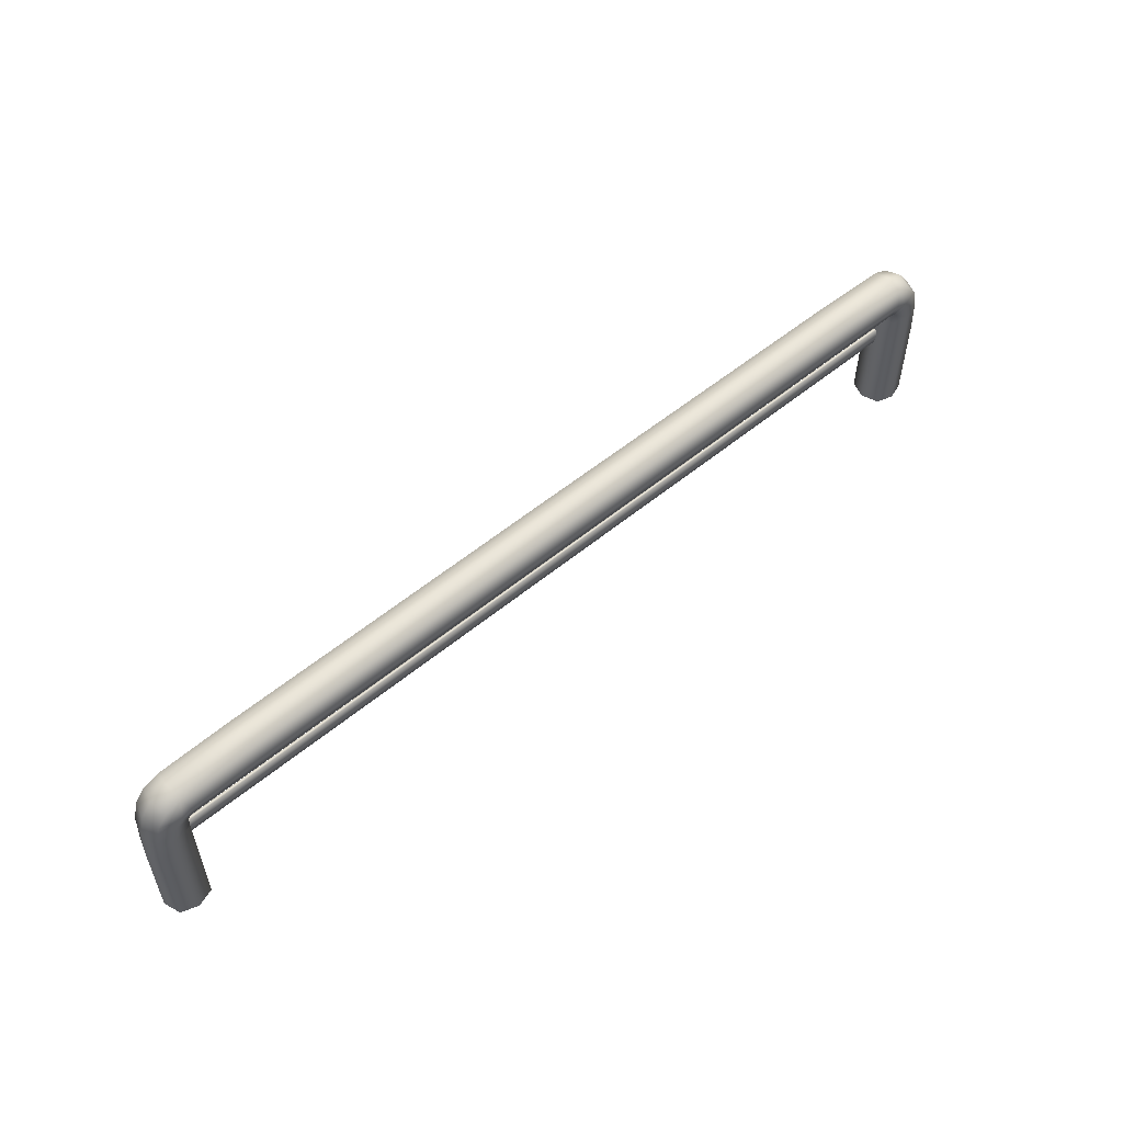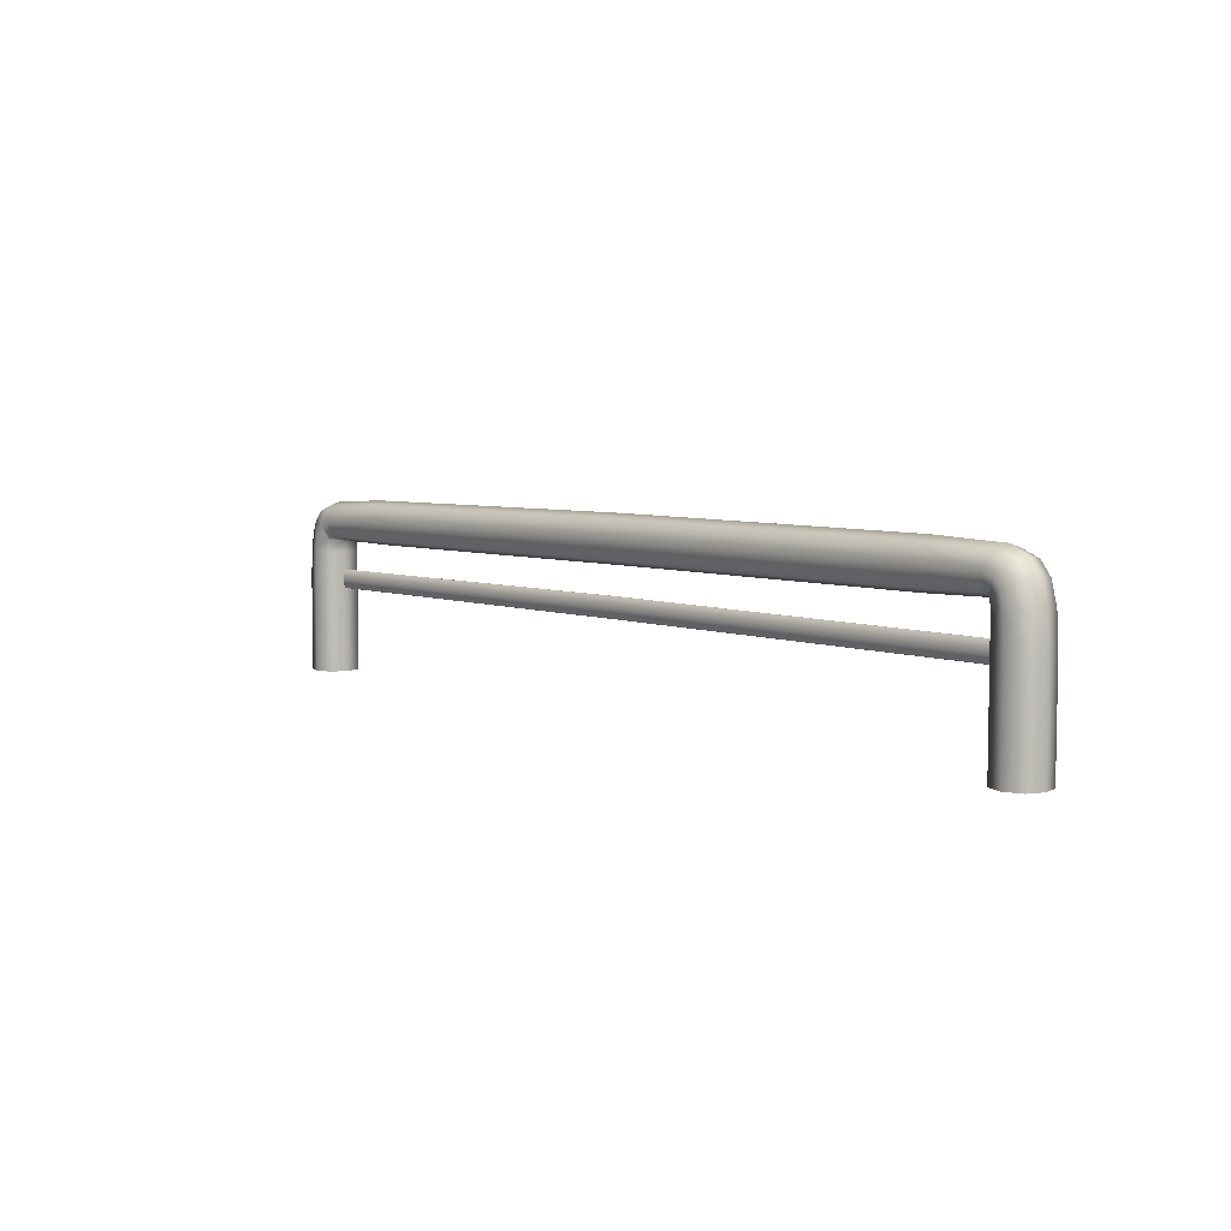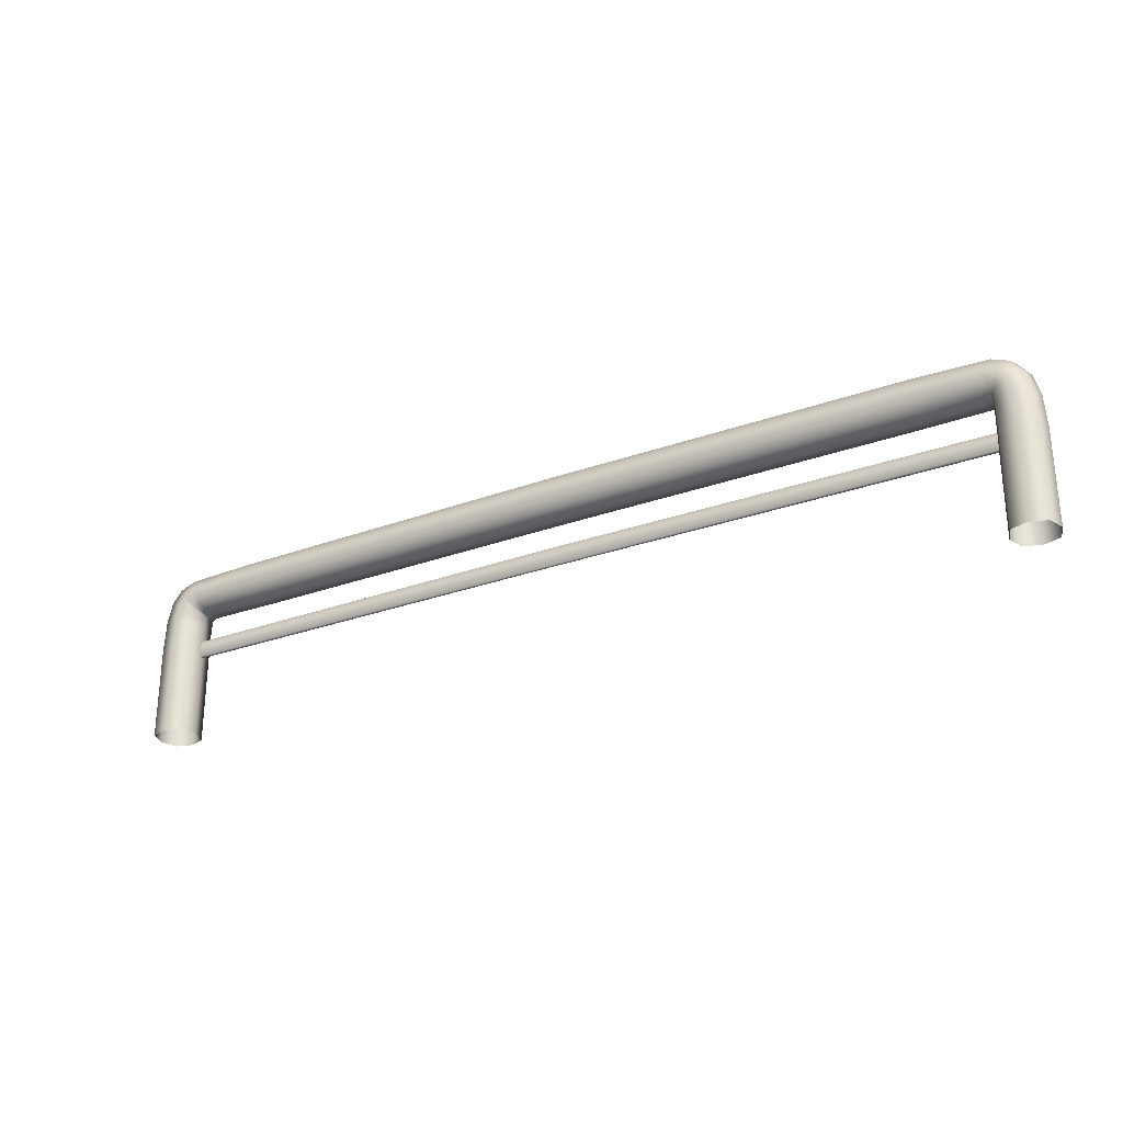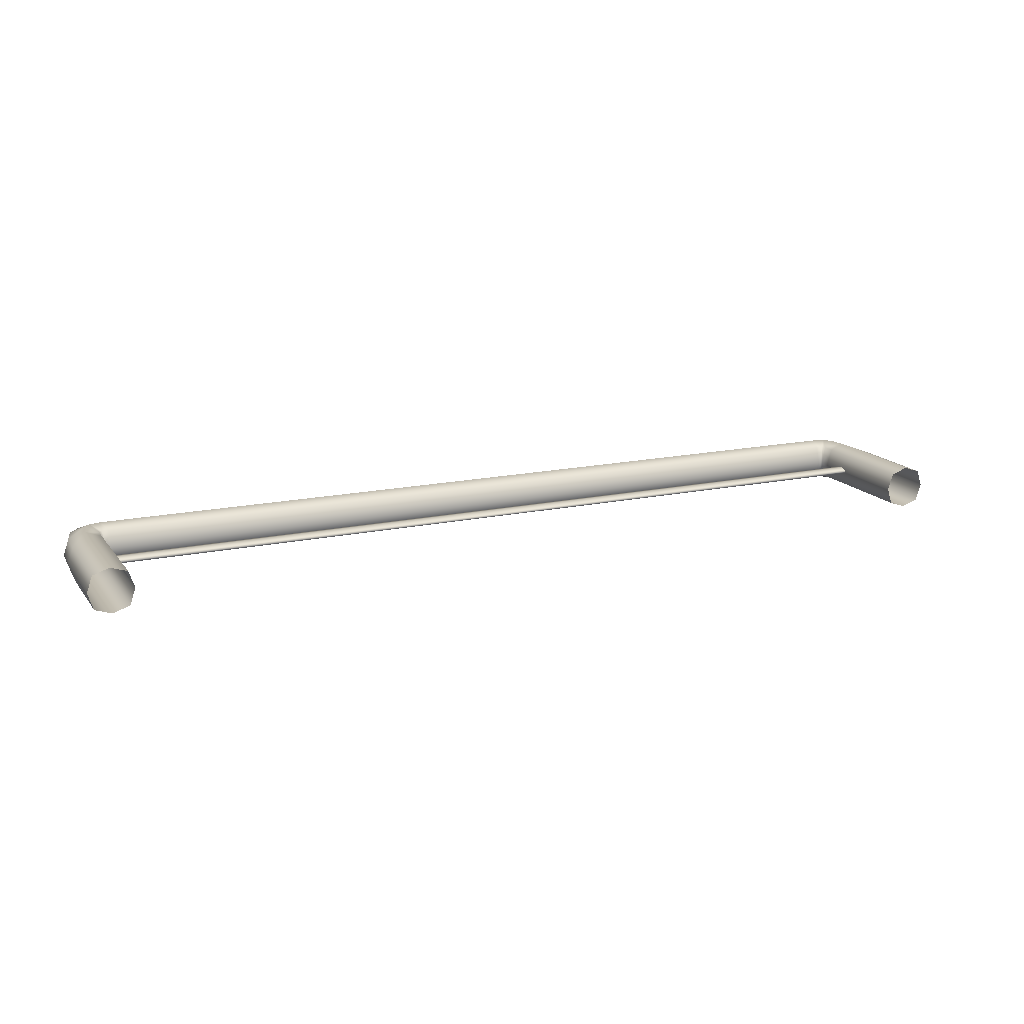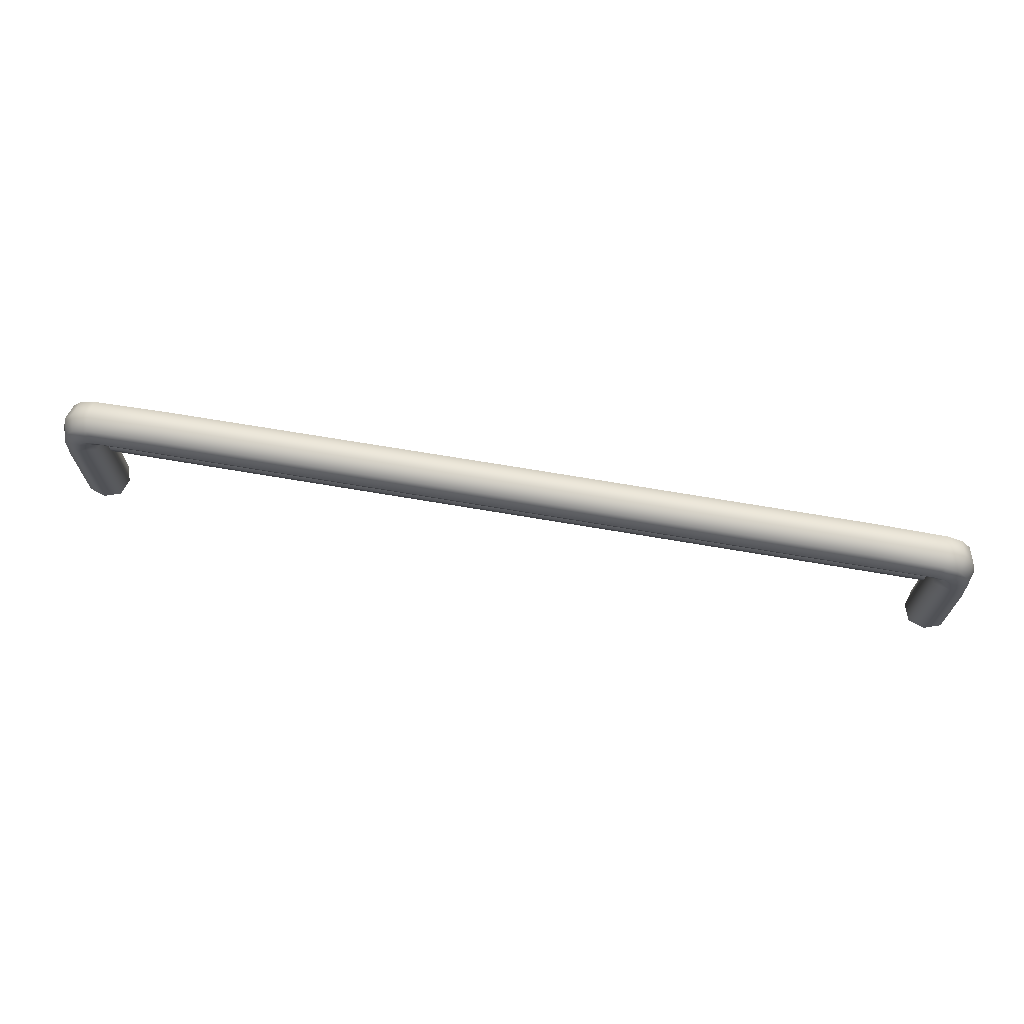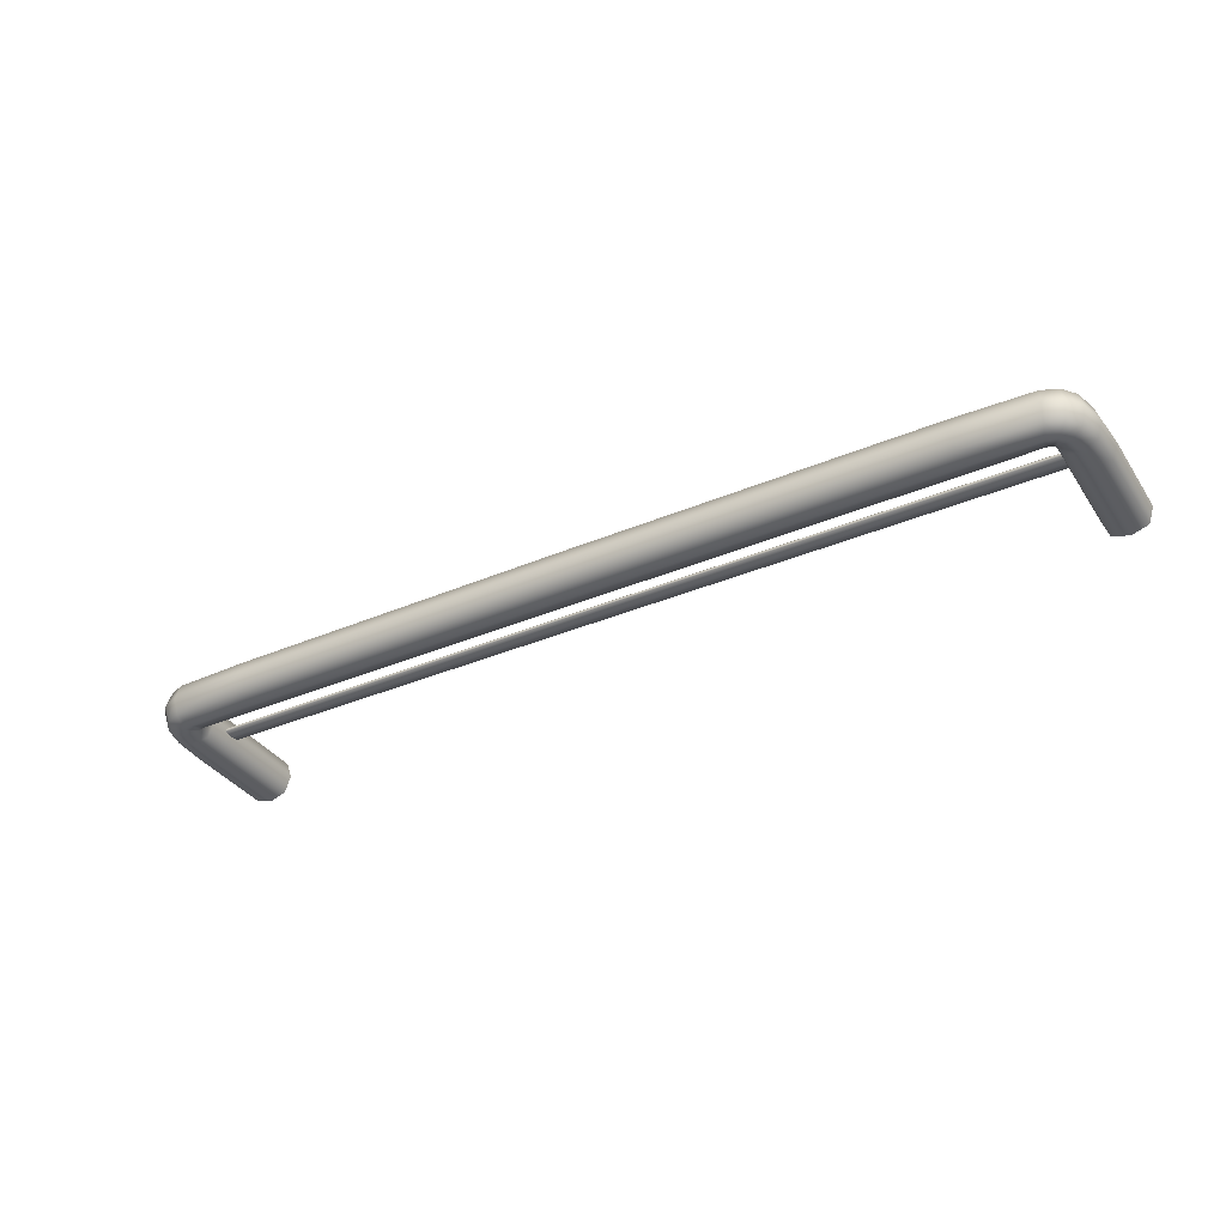
<metadata>
{"format":"obj","ext":"obj","renderer":"f3d","projection":"perspective","resolution":1024,"background":"white","views":[{"elev":54.5,"azim":138.7,"up":"+Y"},{"elev":5.6,"azim":-129.8,"up":"+Y"},{"elev":-27.9,"azim":-151.0,"up":"+Y"},{"elev":16.1,"azim":-24.1,"up":"+Z"},{"elev":68.8,"azim":-170.3,"up":"+Y"},{"elev":-35.4,"azim":-150.5,"up":"+Z"}]}
</metadata>
<code>
o Rail_Short
v 0.5598 0.1701 0.000116
v 0.6164 0.1939 0.000116
v 0.5925 0.1814 0.03024
v 0.5925 0.1814 -0.03001
v 0.5974 0.1187 -0.02979
v 0.5974 0.1187 0.03002
v 0.6272 0.1199 0.000116
v 0.5676 0.1176 0.000116
v 0.5692 0.1964 -0.02992
v 0.5786 0.2228 0.000116
v 0.5692 0.1964 0.03015
v 0.5685 0.169 0.000116
v 0.5762 0.2162 0.02214
v 0.5762 0.2162 -0.02191
v 0.5621 0.1767 -0.02291
v 0.5621 0.1767 0.02314
v 0.4759 0.2267 0.000116
v 0.4706 0.1685 0.000116
v 0.4732 0.1976 -0.02971
v 0.4732 0.1976 0.02995
v 0.6014 0.213 0.000116
v 0.5745 0.1721 0.02335
v 0.584 0.1919 -0.03009
v 0.6104 0.1908 0.02207
v 0.584 0.1919 0.03032
v 0.6104 0.1908 -0.02184
v 0.5665 0.1709 0.000116
v 0.5745 0.1721 -0.02312
v 0.5964 0.1591 0.03009
v 0.5681 0.1545 0.000116
v 0.5964 0.1591 -0.02985
v 0.6246 0.1636 0.000116
v 0.6198 0.1196 -0.02213
v 0.5751 0.1179 0.02273
v 0.5751 0.1179 -0.0225
v 0.6198 0.1196 0.02237
v 0.5671 -0.007305 0.000116
v 0.627 -0.007305 0.000116
v 0.5971 -0.007305 0.03001
v 0.5971 -0.007305 -0.02978
v 0.4712 0.1758 0.02266
v 0.4752 0.2194 0.02231
v 0.4712 0.1758 -0.02243
v 0.4752 0.2194 -0.02208
v 0.5971 0.2077 -0.02179
v 0.5709 0.1761 -0.02329
v 0.5971 0.2077 0.02202
v 0.5709 0.1761 0.02352
v 0.5752 0.1557 0.02298
v 0.6176 0.1624 0.02221
v 0.5752 0.1557 -0.02275
v 0.6176 0.1624 -0.02198
v 0.6196 -0.007305 -0.0223
v 0.5746 -0.007305 -0.0223
v 0.5746 -0.007305 0.02254
v 0.6196 -0.007305 0.02254
v 0.585 0.1308 4.9e-05
v 0.585 0.1056 4.9e-05
v 0.585 0.1181 -0.004108
v 0.585 0.1181 0.00434
v 0.585 0.1065 0.002515
v 0.585 0.1298 0.002203
v 0.585 0.1066 -0.002316
v 0.585 0.1298 -0.002007
v 0 0.2292 -0.000393
v 0 0.1694 -0.000393
v 0 0.1993 0.02941
v 0 0.1993 -0.0302
v 0 0.2216 0.02196
v 0 0.1767 -0.02275
v 0 0.2219 -0.02275
v 0 0.1771 0.02196
v -0.5598 0.1701 0.000116
v -0.6164 0.1939 0.000116
v -0.5925 0.1814 0.03024
v -0.5925 0.1814 -0.03001
v -0.5974 0.1187 -0.02979
v -0.5974 0.1187 0.03002
v -0.6272 0.1199 0.000116
v -0.5676 0.1176 0.000116
v -0.5692 0.1964 -0.02992
v -0.5786 0.2228 0.000116
v -0.5692 0.1964 0.03015
v -0.5685 0.169 0.000116
v -0.5762 0.2162 0.02214
v -0.5762 0.2162 -0.02191
v -0.5621 0.1767 -0.02291
v -0.5621 0.1767 0.02314
v -0.4759 0.2267 0.000116
v -0.4706 0.1685 0.000116
v -0.4732 0.1976 -0.02971
v -0.4732 0.1976 0.02995
v -0.6014 0.213 0.000116
v -0.5745 0.1721 0.02335
v -0.584 0.1919 -0.03009
v -0.6104 0.1908 0.02207
v -0.584 0.1919 0.03032
v -0.6104 0.1908 -0.02184
v -0.5665 0.1709 0.000116
v -0.5745 0.1721 -0.02312
v -0.5964 0.1591 0.03009
v -0.5681 0.1545 0.000116
v -0.5964 0.1591 -0.02985
v -0.6246 0.1636 0.000116
v -0.6198 0.1196 -0.02213
v -0.5751 0.1179 0.02273
v -0.5751 0.1179 -0.0225
v -0.6198 0.1196 0.02237
v -0.5671 -0.007305 0.000116
v -0.627 -0.007305 0.000116
v -0.5971 -0.007305 0.03001
v -0.5971 -0.007305 -0.02978
v -0.4712 0.1758 0.02266
v -0.4752 0.2194 0.02231
v -0.4712 0.1758 -0.02243
v -0.4752 0.2194 -0.02208
v -0.5971 0.2077 -0.02179
v -0.5709 0.1761 -0.02329
v -0.5971 0.2077 0.02202
v -0.5709 0.1761 0.02352
v -0.5752 0.1557 0.02298
v -0.6176 0.1624 0.02221
v -0.5752 0.1557 -0.02275
v -0.6176 0.1624 -0.02198
v -0.6196 -0.007305 -0.0223
v -0.5746 -0.007305 -0.0223
v -0.5746 -0.007305 0.02254
v -0.6196 -0.007305 0.02254
v 0 0.1333 -0.000711
v 0 0.1065 -0.000707
v 0 0.1199 0.00381
v 0 0.1199 -0.004592
v 0 0.1322 0.001484
v 0 0.1073 -0.0024
v 0 0.1325 -0.002419
v 0 0.1075 0.001465
v -0.585 0.1308 4.9e-05
v -0.585 0.1056 4.9e-05
v -0.585 0.1181 -0.004108
v -0.585 0.1181 0.00434
v -0.585 0.1065 0.002515
v -0.585 0.1298 0.002203
v -0.585 0.1066 -0.002316
v -0.585 0.1298 -0.002008
f 70 18 66
f 27 16 1
f 1 41 18
f 1 43 15
f 15 27 1
f 32 26 2
f 2 45 21
f 2 47 24
f 24 32 2
f 3 50 24
f 24 25 3
f 25 22 3
f 22 29 3
f 31 28 4
f 28 23 4
f 23 26 4
f 4 52 31
f 40 35 5
f 5 51 31
f 31 33 5
f 5 53 40
f 6 56 36
f 36 29 6
f 6 49 34
f 34 39 6
f 38 33 7
f 7 52 32
f 7 50 36
f 36 38 7
f 8 55 34
f 34 30 8
f 30 35 8
f 8 54 37
f 9 46 15
f 15 19 9
f 9 44 14
f 14 23 9
f 10 45 14
f 14 17 10
f 17 13 10
f 10 47 21
f 25 13 11
f 11 42 20
f 20 16 11
f 11 48 25
f 12 49 22
f 12 48 27
f 12 46 28
f 12 51 30
f 18 72 66
f 68 43 70
f 41 67 72
f 65 44 71
f 71 19 68
f 20 69 67
f 42 65 69
f 63 130 134
f 58 136 130
f 59 134 132
f 136 60 131
f 57 135 129
f 64 132 135
f 131 62 133
f 133 57 129
f 70 90 115
f 88 99 73
f 73 113 88
f 73 115 90
f 99 87 73
f 98 104 74
f 74 117 98
f 74 119 93
f 104 96 74
f 75 122 101
f 97 96 75
f 94 97 75
f 101 94 75
f 100 103 76
f 95 100 76
f 98 95 76
f 76 124 98
f 107 112 77
f 77 123 107
f 105 103 77
f 77 125 105
f 78 128 111
f 101 108 78
f 78 121 101
f 111 106 78
f 105 110 79
f 79 124 105
f 79 122 104
f 110 108 79
f 80 127 109
f 102 106 80
f 107 102 80
f 80 126 107
f 81 118 95
f 91 87 81
f 81 116 91
f 95 86 81
f 82 117 93
f 89 86 82
f 85 89 82
f 82 119 85
f 85 97 83
f 83 114 85
f 88 92 83
f 83 120 88
f 84 121 102
f 84 120 94
f 84 118 99
f 84 123 100
f 72 90 66
f 68 115 91
f 67 113 72
f 65 116 89
f 71 91 116
f 69 92 67
f 65 114 69
f 130 143 134
f 136 138 130
f 134 139 132
f 136 140 141
f 135 137 129
f 132 144 135
f 131 142 140
f 133 137 142
f 70 43 18
f 27 48 16
f 1 16 41
f 1 18 43
f 15 46 27
f 32 52 26
f 2 26 45
f 2 21 47
f 24 50 32
f 3 29 50
f 24 47 25
f 25 48 22
f 22 49 29
f 31 51 28
f 28 46 23
f 23 45 26
f 4 26 52
f 40 54 35
f 5 35 51
f 31 52 33
f 5 33 53
f 6 39 56
f 36 50 29
f 6 29 49
f 34 55 39
f 38 53 33
f 7 33 52
f 7 32 50
f 36 56 38
f 8 37 55
f 34 49 30
f 30 51 35
f 8 35 54
f 9 23 46
f 15 43 19
f 9 19 44
f 14 45 23
f 10 21 45
f 14 44 17
f 17 42 13
f 10 13 47
f 25 47 13
f 11 13 42
f 20 41 16
f 11 16 48
f 12 30 49
f 12 22 48
f 12 27 46
f 12 28 51
f 18 41 72
f 68 19 43
f 41 20 67
f 65 17 44
f 71 44 19
f 20 42 69
f 42 17 65
f 63 58 130
f 58 61 136
f 59 63 134
f 136 61 60
f 57 64 135
f 64 59 132
f 131 60 62
f 133 62 57
f 70 66 90
f 88 120 99
f 73 90 113
f 73 87 115
f 99 118 87
f 98 124 104
f 74 93 117
f 74 96 119
f 104 122 96
f 75 96 122
f 97 119 96
f 94 120 97
f 101 121 94
f 100 123 103
f 95 118 100
f 98 117 95
f 76 103 124
f 107 126 112
f 77 103 123
f 105 124 103
f 77 112 125
f 78 108 128
f 101 122 108
f 78 106 121
f 111 127 106
f 105 125 110
f 79 104 124
f 79 108 122
f 110 128 108
f 80 106 127
f 102 121 106
f 107 123 102
f 80 109 126
f 81 87 118
f 91 115 87
f 81 86 116
f 95 117 86
f 82 86 117
f 89 116 86
f 85 114 89
f 82 93 119
f 85 119 97
f 83 92 114
f 88 113 92
f 83 97 120
f 84 94 121
f 84 99 120
f 84 100 118
f 84 102 123
f 72 113 90
f 68 70 115
f 67 92 113
f 65 71 116
f 71 68 91
f 69 114 92
f 65 89 114
f 130 138 143
f 136 141 138
f 134 143 139
f 136 131 140
f 135 144 137
f 132 139 144
f 131 133 142
f 133 129 137

</code>
